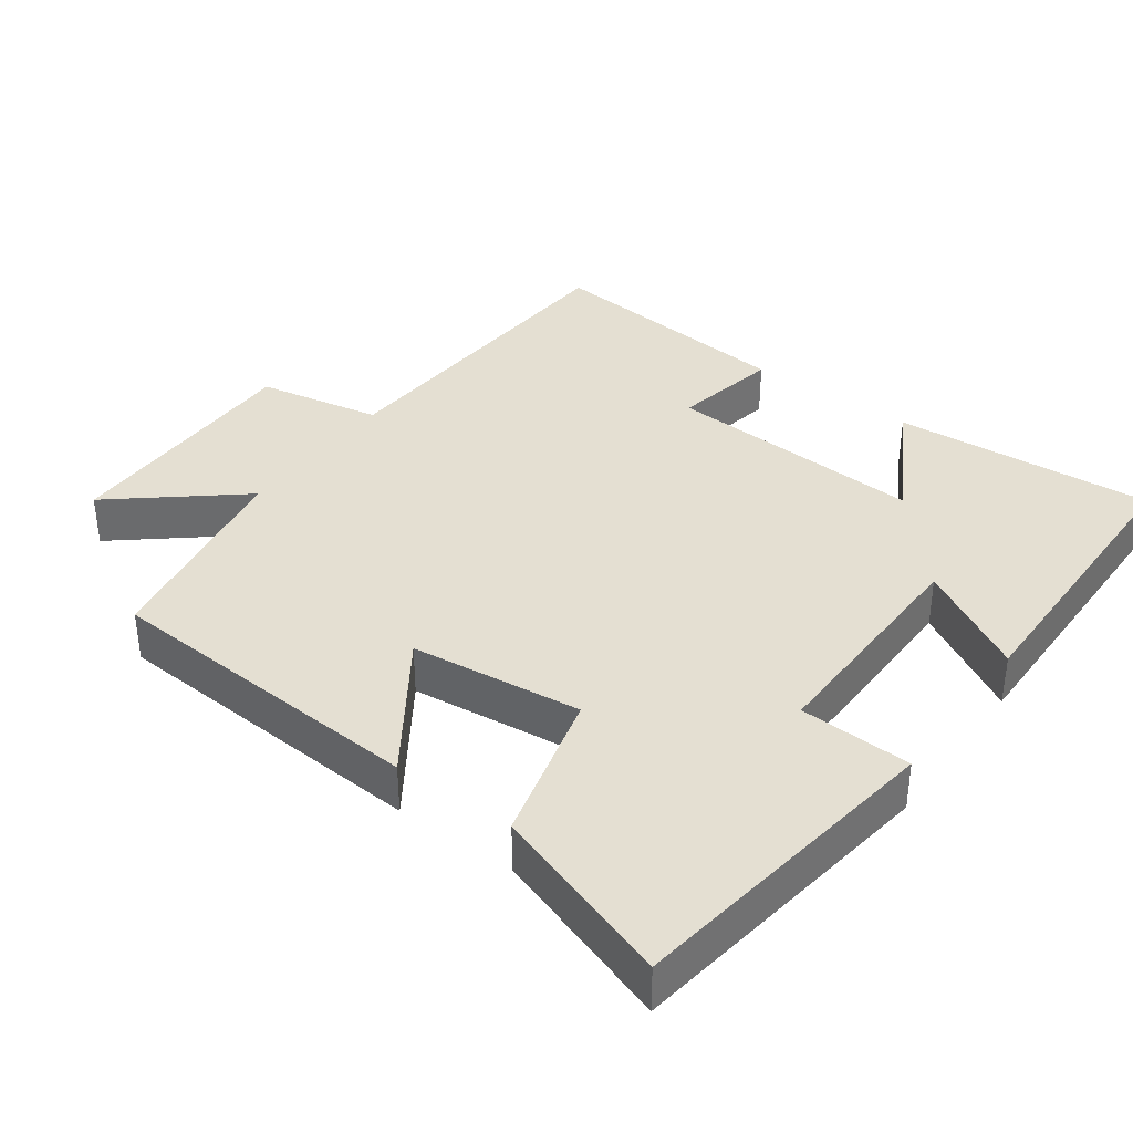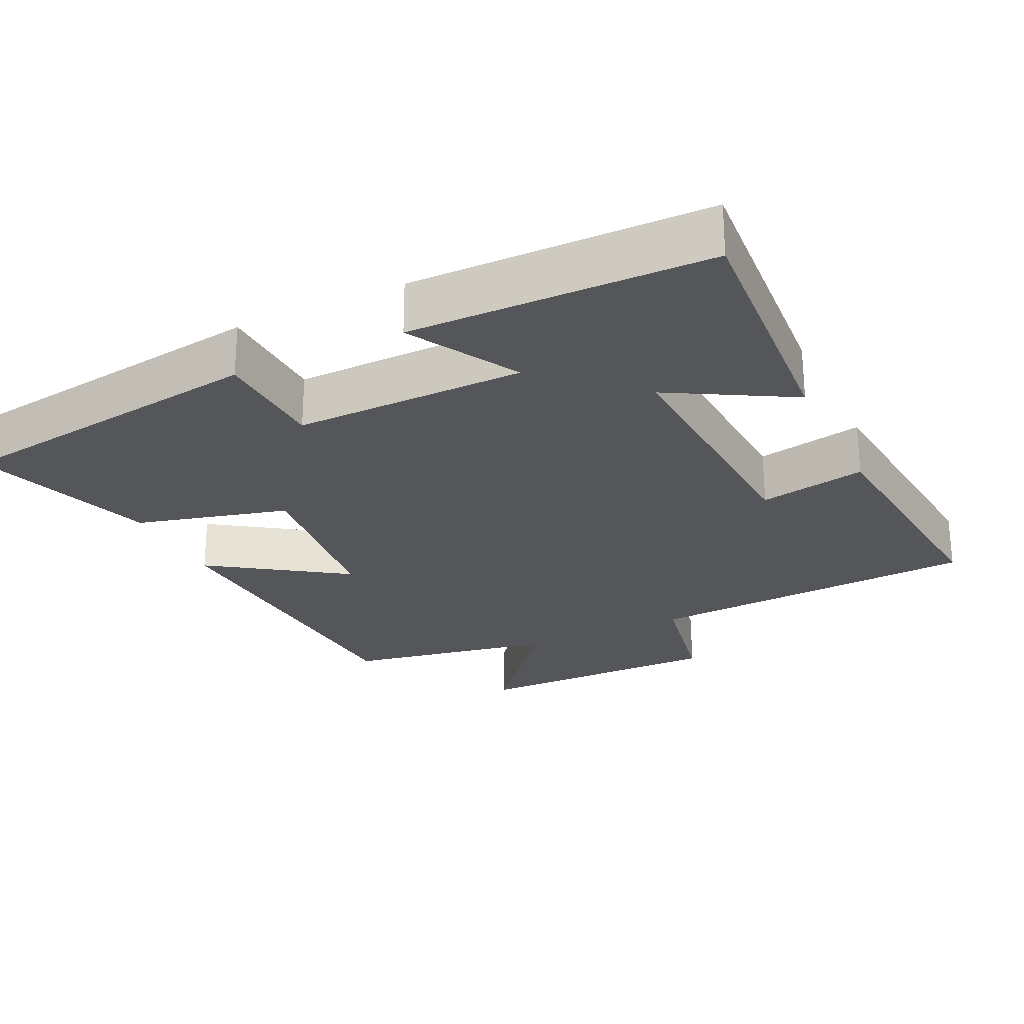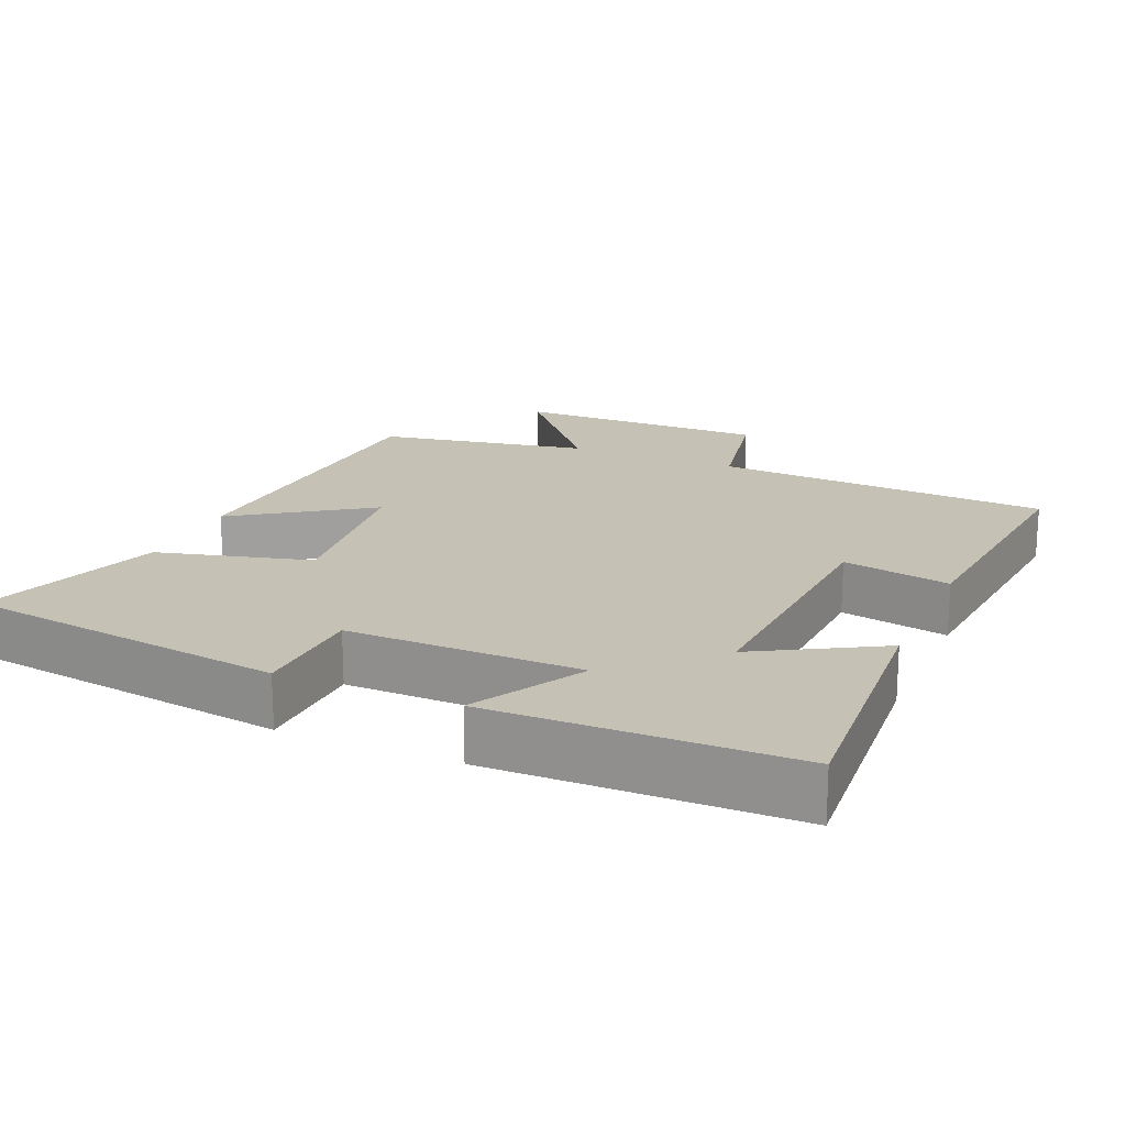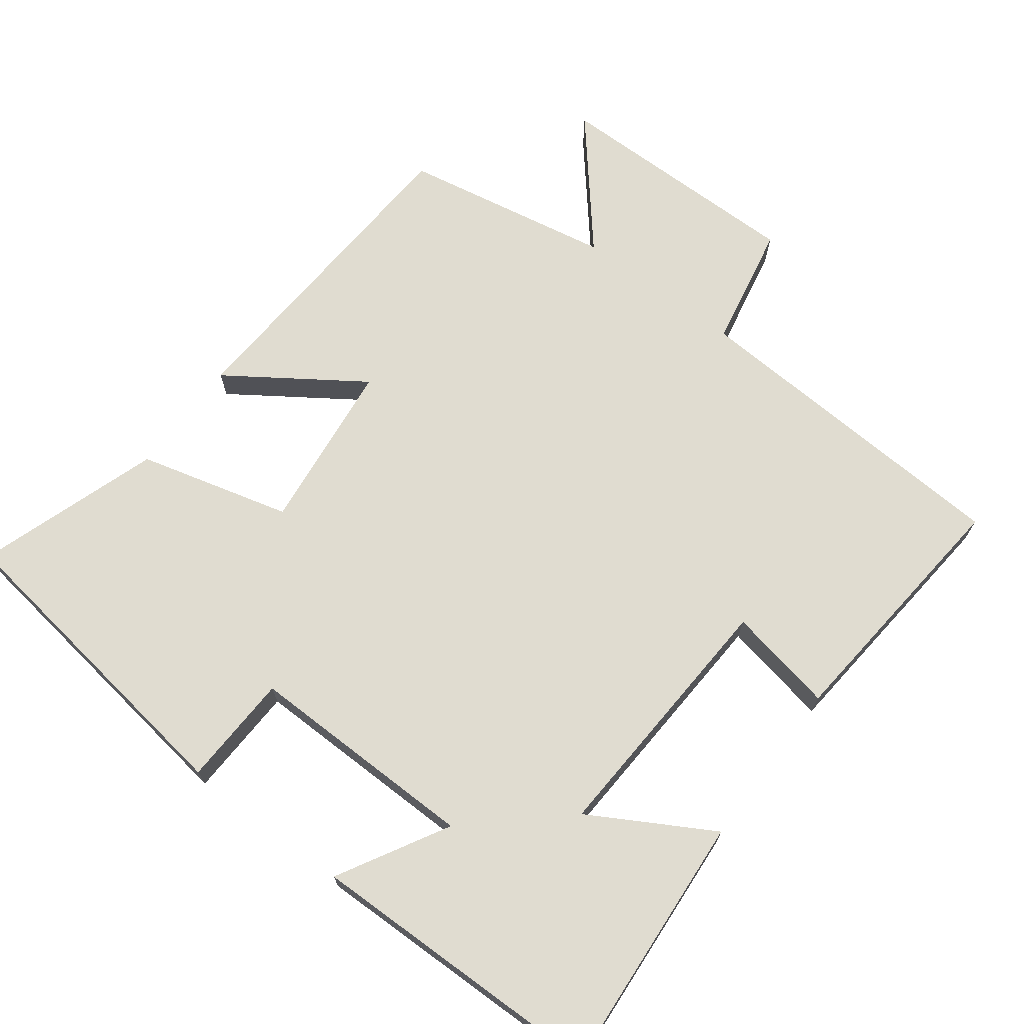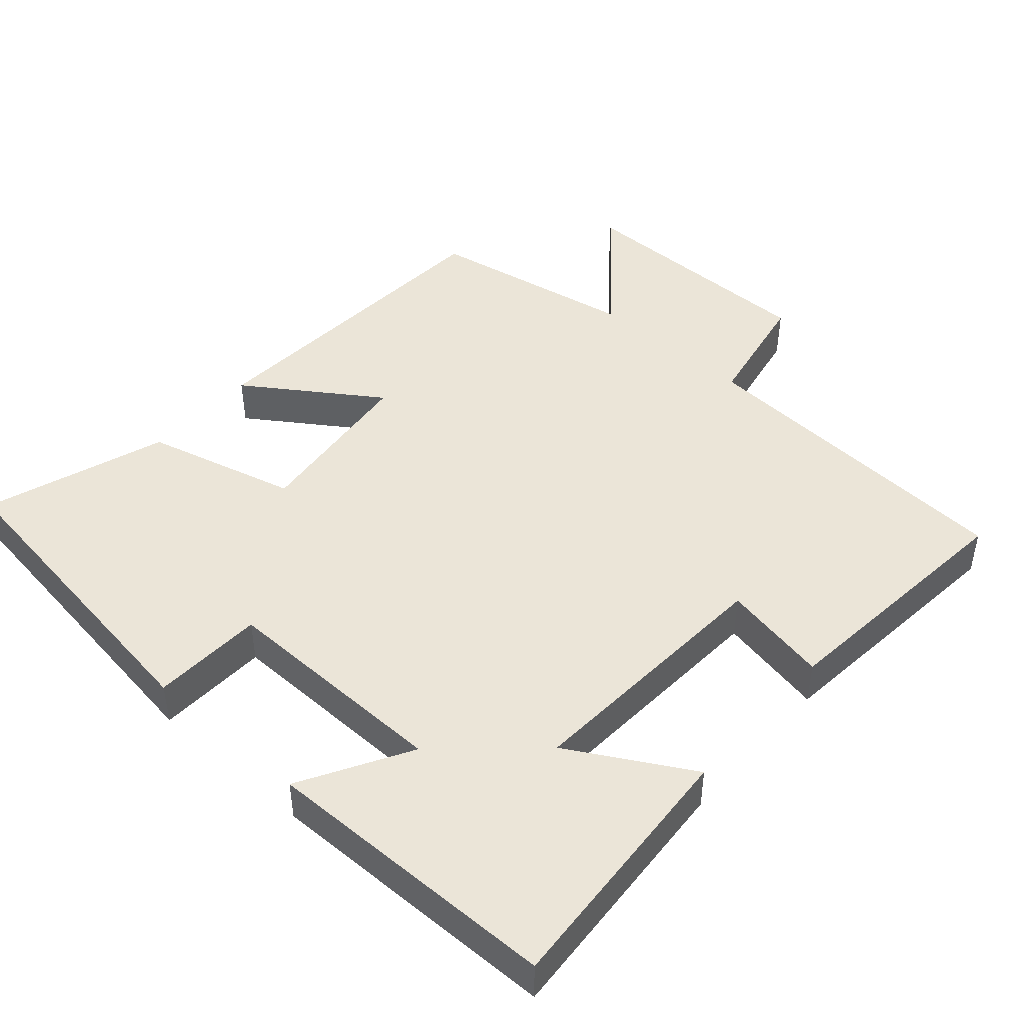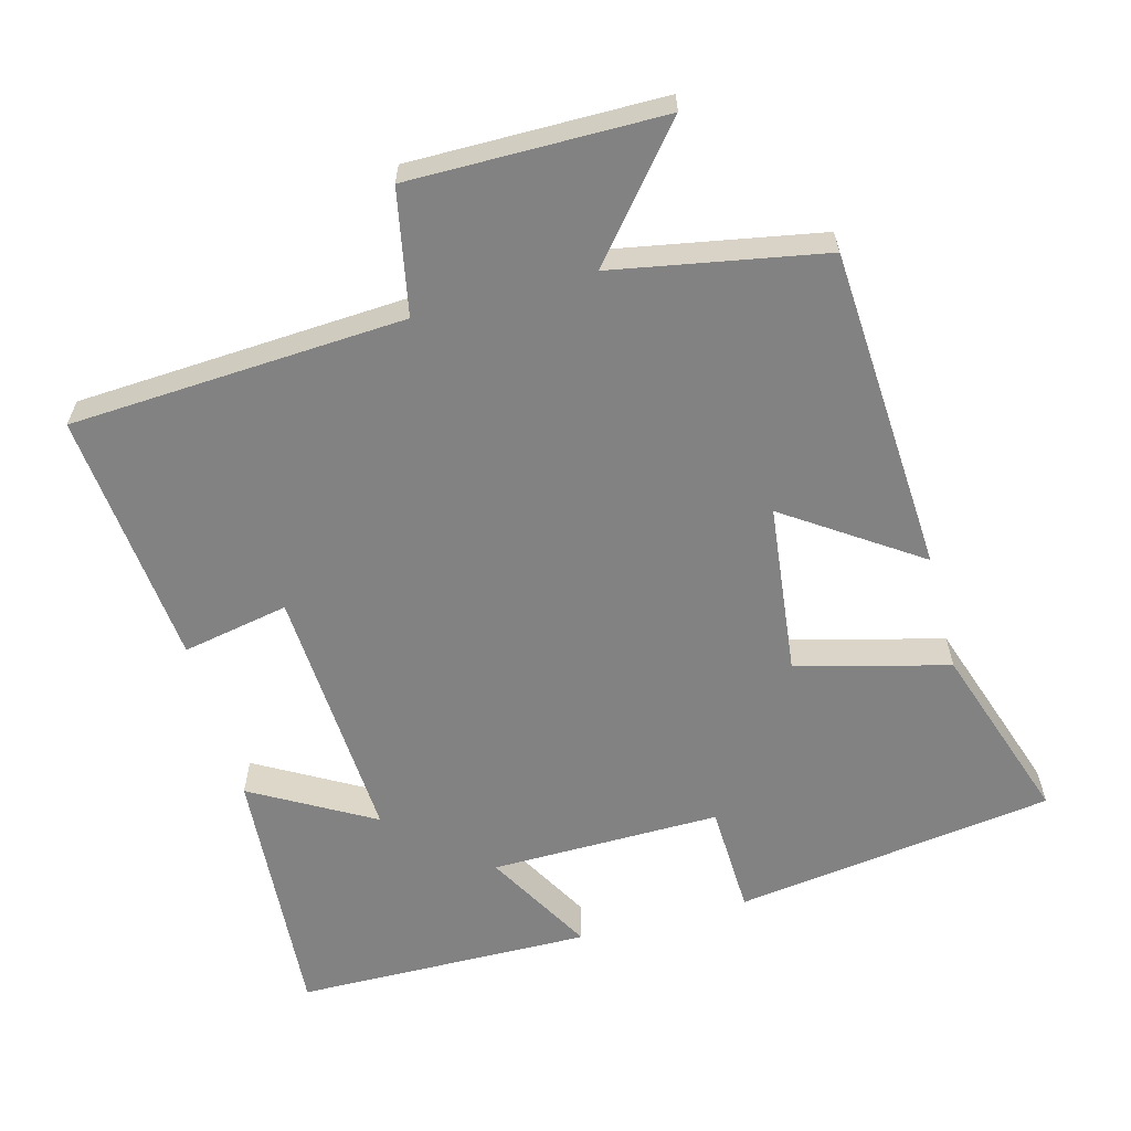
<metadata>
{"format":"obj","ext":"obj","renderer":"f3d","projection":"perspective","resolution":1024,"background":"white","views":[{"elev":37.0,"azim":-53.8,"up":"+Y"},{"elev":-25.4,"azim":25.7,"up":"+Y"},{"elev":18.8,"azim":23.4,"up":"+Y"},{"elev":69.6,"azim":37.0,"up":"+Y"},{"elev":45.7,"azim":41.6,"up":"+Y"},{"elev":-60.7,"azim":-164.9,"up":"+Y"}]}
</metadata>
<code>
v -0.585 0.07 0.437
v -0.135 0.07 0.5
v -0.129 0.07 0.343
v 0.195 0.07 0.347
v 0.109 0.07 0.5
v 0.527 0.07 0.494
v 0.5 0.07 0.127
v 0.33 0.07 0.224
v 0.35 0.07 -0.142
v 0.5 0.07 -0.113
v 0.534 0.07 -0.473
v 0.065 0.07 -0.5
v 0.031 0.07 -0.674
v -0.323 0.07 -0.672
v -0.179 0.07 -0.5
v -0.473 0.07 -0.446
v -0.5 0.07 0.012
v -0.315 0.07 -0.114
v -0.287 0.07 0.126
v -0.5 0.07 0.182
v -0.585 0 0.437
v -0.135 0 0.5
v -0.129 0 0.343
v 0.195 0 0.347
v 0.109 0 0.5
v 0.527 0 0.494
v 0.5 0 0.127
v 0.33 0 0.224
v 0.35 0 -0.142
v 0.5 0 -0.113
v 0.534 0 -0.473
v 0.065 0 -0.5
v 0.031 0 -0.674
v -0.323 0 -0.672
v -0.179 0 -0.5
v -0.473 0 -0.446
v -0.5 0 0.012
v -0.315 0 -0.114
v -0.287 0 0.126
v -0.5 0 0.182
f 1 2 3
f 20 1 3
f 19 20 3
f 18 19 3 4
f 15 16 17 18
f 15 18 4
f 12 13 14 15
f 11 12 15
f 10 11 15
f 9 10 15
f 8 9 15 4
f 6 7 8
f 5 6 8
f 4 5 8
f 23 22 21
f 23 21 40
f 23 40 39
f 24 23 39 38
f 38 37 36 35
f 24 38 35
f 35 34 33 32
f 35 32 31
f 35 31 30
f 35 30 29
f 24 35 29 28
f 28 27 26
f 28 26 25
f 28 25 24
f 1 21 22 2
f 2 22 23 3
f 3 23 24 4
f 4 24 25 5
f 5 25 26 6
f 6 26 27 7
f 7 27 28 8
f 8 28 29 9
f 9 29 30 10
f 10 30 31 11
f 11 31 32 12
f 12 32 33 13
f 13 33 34 14
f 14 34 35 15
f 15 35 36 16
f 16 36 37 17
f 17 37 38 18
f 18 38 39 19
f 19 39 40 20
f 20 40 21 1

</code>
